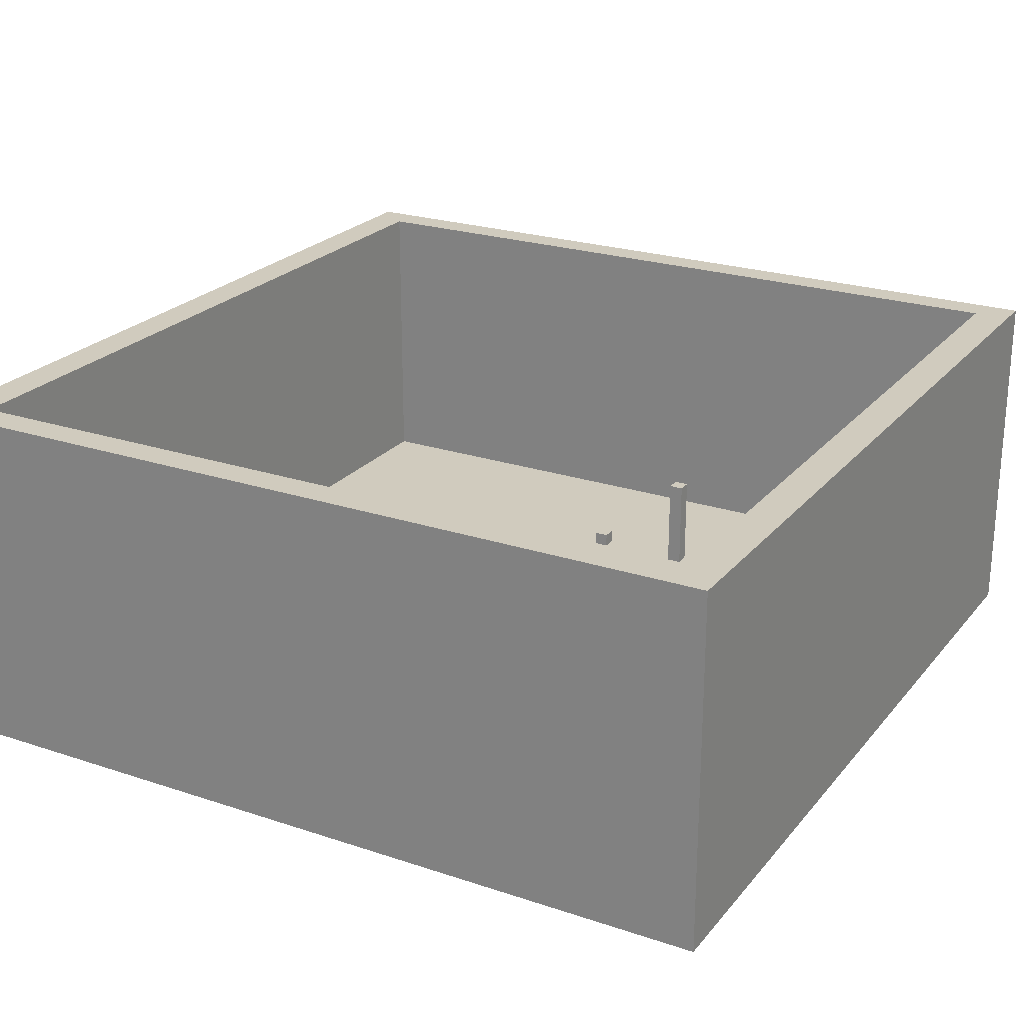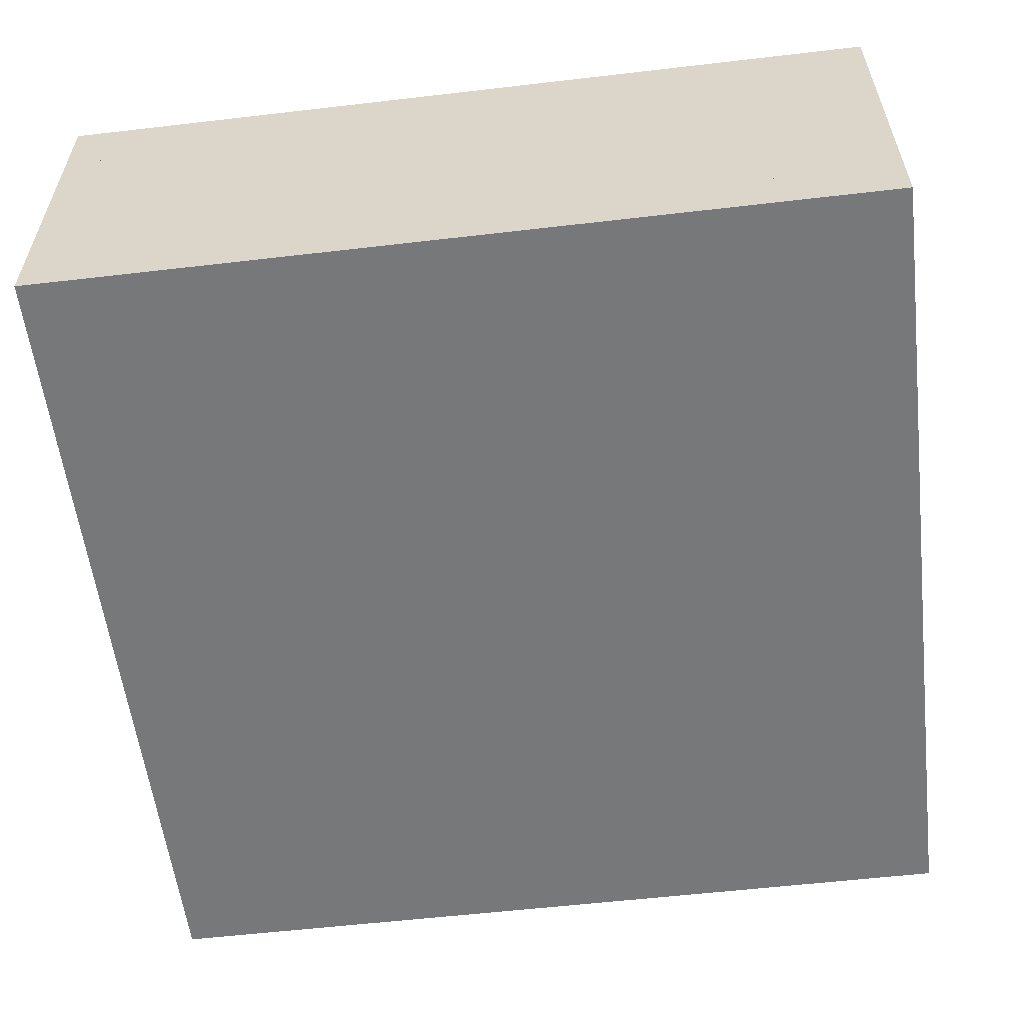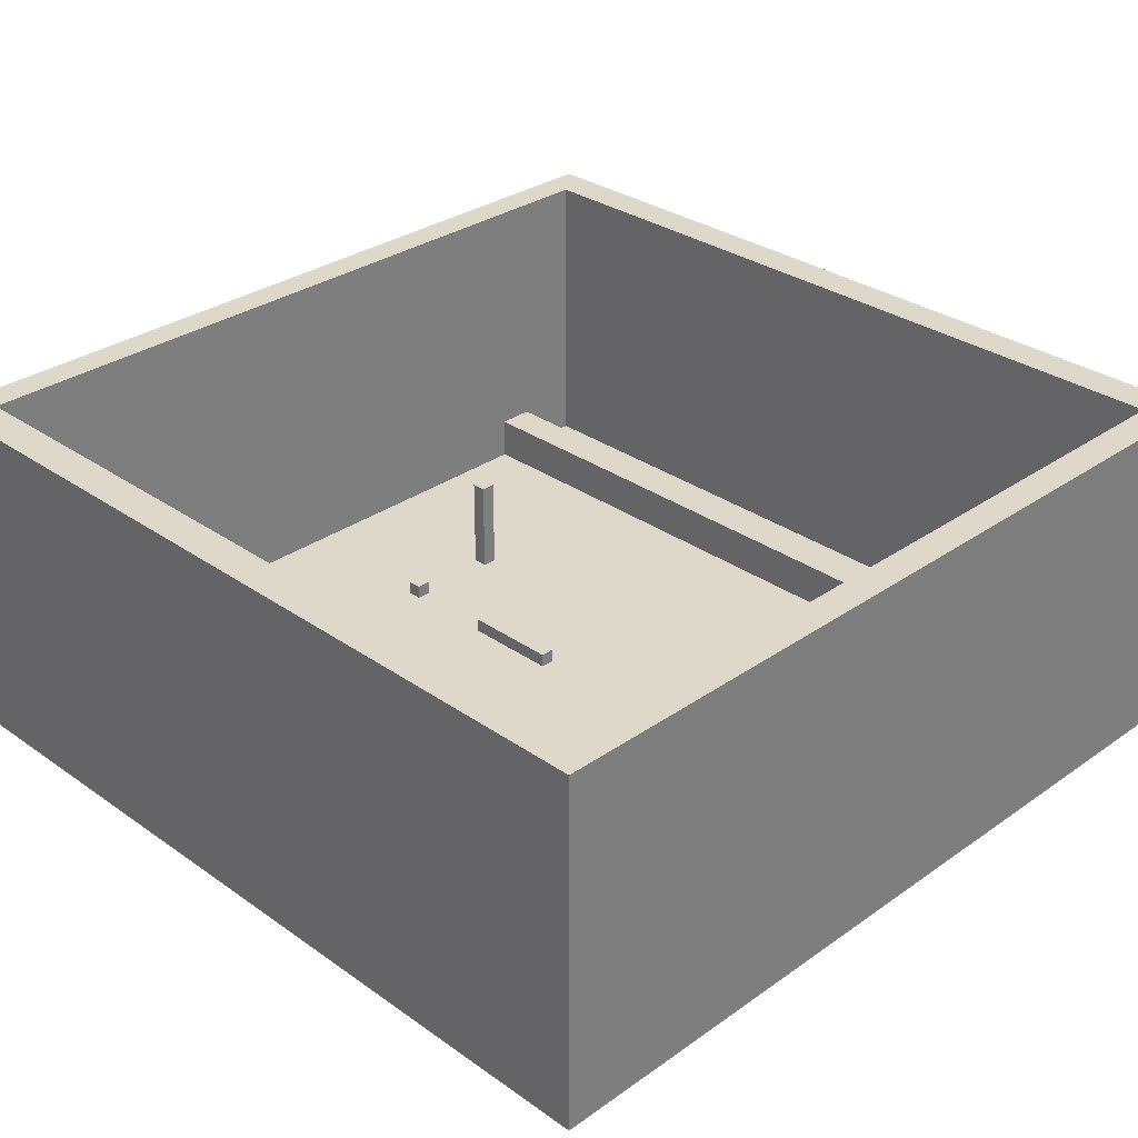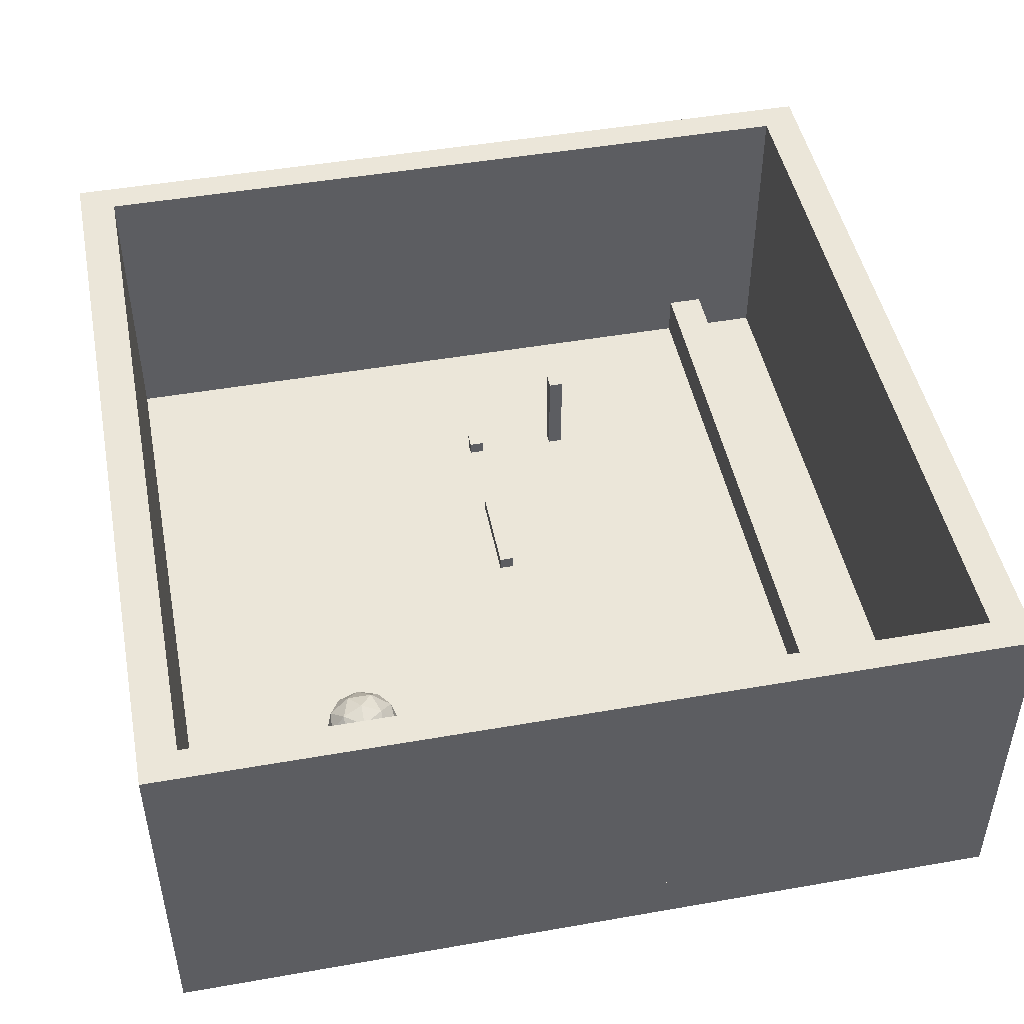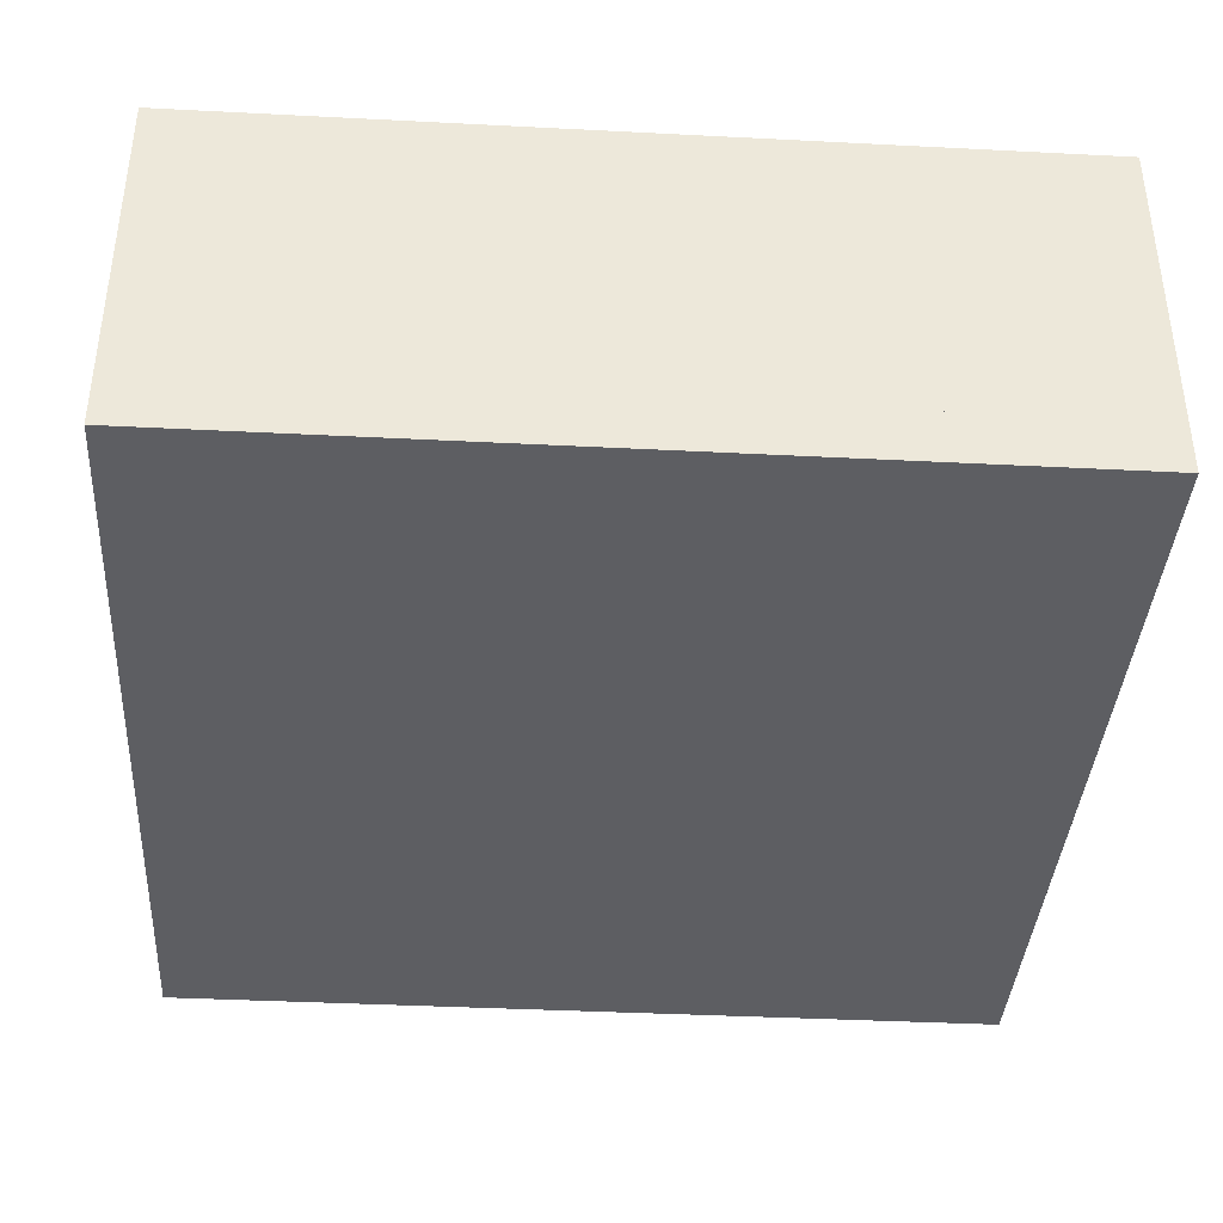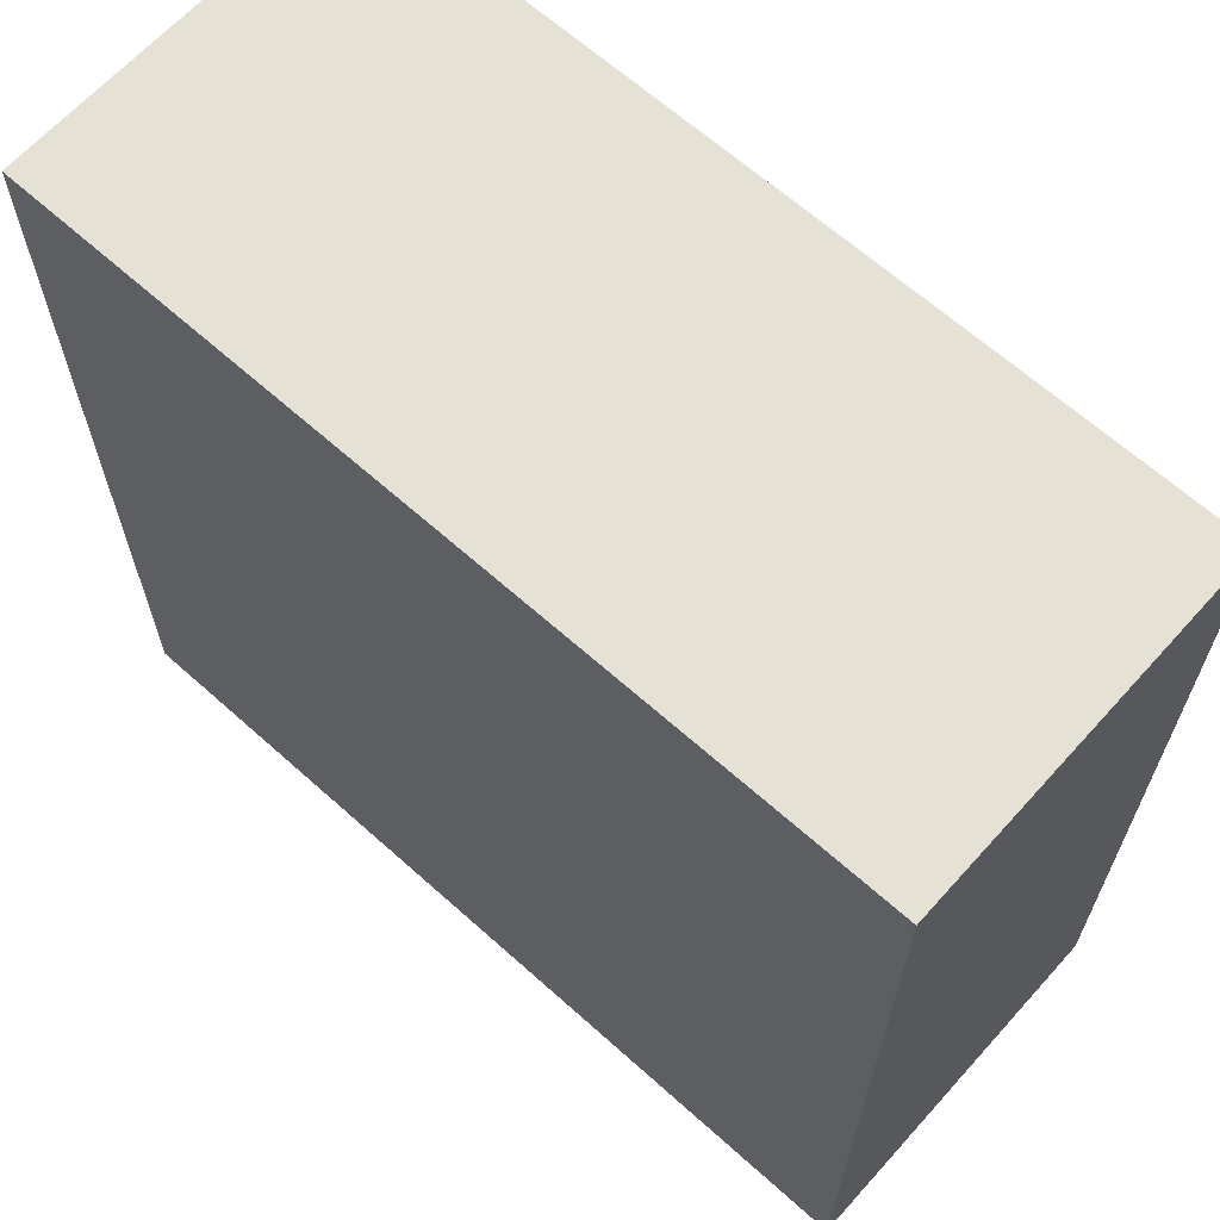
<metadata>
{"format":"obj","ext":"obj","renderer":"f3d","projection":"perspective","resolution":1024,"background":"white","views":[{"elev":23.6,"azim":119.2,"up":"+Y"},{"elev":-57.3,"azim":96.9,"up":"+Y"},{"elev":31.0,"azim":45.0,"up":"+Y"},{"elev":47.3,"azim":78.8,"up":"+Y"},{"elev":-38.6,"azim":176.3,"up":"+Y"},{"elev":65.1,"azim":42.0,"up":"+Z"}]}
</metadata>
<code>
o Cube
v 37.44 -4.75 -37.44
v 37.44 -4.75 37.44
v -37.44 -4.75 37.44
v -37.44 -4.75 -37.44
v 37.44 -0.0696 -37.44
v 37.44 -0.0696 37.44
v -37.44 -0.0696 37.44
v -37.44 -0.0696 -37.44
v 37.44 -0.0696 34.16
v 37.44 -0.0696 37.44
v -37.44 -0.0696 37.44
v -37.44 -0.0696 34.16
v 37.44 27.07 34.16
v 37.44 27.07 37.44
v -37.44 27.07 37.44
v -37.44 27.07 34.16
v 37.44 -0.0696 -37.44
v 37.44 -0.0696 -34.16
v -37.44 -0.0696 -34.16
v -37.44 -0.0696 -37.44
v 37.44 27.07 -37.44
v 37.44 27.07 -34.16
v -37.44 27.07 -34.16
v -37.44 27.07 -37.44
v 37.44 -0.0696 -34.16
v 37.44 -0.0696 34.16
v 34.63 -0.0696 34.16
v 34.63 -0.0696 -34.16
v 37.44 27.07 -34.16
v 37.44 27.07 34.16
v 34.63 27.07 34.16
v 34.63 27.07 -34.16
v -34.63 -0.0696 -34.16
v -34.63 -0.0696 34.16
v -37.44 -0.0696 34.16
v -37.44 -0.0696 -34.16
v -34.63 27.07 -34.16
v -34.63 27.07 34.16
v -37.44 27.07 34.16
v -37.44 27.07 -34.16
v 37.44 -0.0696 -28.34
v 37.44 -0.0696 -25.06
v -37.44 -0.0696 -25.06
v -37.44 -0.0696 -28.34
v 37.44 3.774 -28.34
v 37.44 3.774 -25.06
v -37.44 3.774 -25.06
v -37.44 3.774 -28.34
v -20.85 -0.15 0.65
v -20.85 1.15 0.65
v -20.85 -0.15 -0.65
v -20.85 1.15 -0.65
v -19.55 -0.15 0.65
v -19.55 1.15 0.65
v -19.55 -0.15 -0.65
v -19.55 1.15 -0.65
v -11.35 -0.15 0.65
v -11.35 1.15 0.65
v -11.35 -0.15 -0.65
v -11.35 1.15 -0.65
v -2.75 -0.15 0.65
v -2.75 1.15 0.65
v -2.75 -0.15 -0.65
v -2.75 1.15 -0.65
v -20.85 -0.15 -7.95
v -20.85 8.35 -7.95
v -20.85 -0.15 -9.25
v -20.85 8.35 -9.25
v -19.55 -0.15 -7.95
v -19.55 8.35 -7.95
v -19.55 -0.15 -9.25
v -19.55 8.35 -9.25
v 20.85 -0.15 2.15
v 20.85 1.75 2.15
v 20.85 -0.15 -9.25
v 20.85 1.75 -9.25
v 22.15 -0.15 2.15
v 22.15 1.75 2.15
v 22.15 -0.15 -9.25
v 22.15 1.75 -9.25
v 15.8 -2.37 17.6
v 18.38 -0.3966 19.48
v 14.81 -0.3966 20.64
v 12.61 -0.3966 17.6
v 14.81 -0.3966 14.56
v 18.38 -0.3966 15.72
v 16.79 2.797 20.64
v 13.22 2.797 19.48
v 13.22 2.797 15.72
v 16.79 2.797 14.56
v 18.99 2.797 17.6
v 15.8 4.77 17.6
v 15.22 -1.837 19.38
v 17.32 -1.837 18.7
v 16.74 -0.6769 20.49
v 18.84 -0.6769 17.6
v 17.32 -1.837 16.5
v 13.92 -1.837 17.6
v 13.34 -0.6769 19.38
v 15.22 -1.837 15.82
v 13.34 -0.6769 15.82
v 16.74 -0.6769 14.71
v 19.2 1.2 18.7
v 19.2 1.2 16.5
v 15.8 1.2 21.17
v 17.9 1.2 20.49
v 12.4 1.2 18.7
v 13.7 1.2 20.49
v 13.7 1.2 14.71
v 12.4 1.2 16.5
v 17.9 1.2 14.71
v 15.8 1.2 14.03
v 18.26 3.077 19.38
v 14.86 3.077 20.49
v 12.76 3.077 17.6
v 14.86 3.077 14.71
v 18.26 3.077 15.82
v 16.38 4.237 19.38
v 17.68 4.237 17.6
v 14.28 4.237 18.7
v 14.28 4.237 16.5
v 16.38 4.237 15.82
v 28.3 -0.1969 8.8
v 28.63 -0.1969 8.833
v 28.95 -0.1969 8.929
v 29.24 -0.1969 9.087
v 29.5 -0.1969 9.298
v 29.71 -0.1969 9.556
v 29.87 -0.1969 9.849
v 29.97 -0.1969 10.17
v 30 -0.1969 10.5
v 29.97 -0.1969 10.83
v 29.87 -0.1969 11.15
v 29.71 -0.1969 11.44
v 29.5 -0.1969 11.7
v 29.24 -0.1969 11.91
v 28.95 -0.1969 12.07
v 28.63 -0.1969 12.17
v 28.3 -0.1969 12.2
v 27.97 -0.1969 12.17
v 27.65 -0.1969 12.07
v 27.36 -0.1969 11.91
v 27.1 -0.1969 11.7
v 26.89 -0.1969 11.44
v 26.73 -0.1969 11.15
v 28.3 3.203 10.5
v 26.63 -0.1969 10.83
v 26.6 -0.1969 10.5
v 26.63 -0.1969 10.17
v 26.73 -0.1969 9.849
v 26.89 -0.1969 9.556
v 27.1 -0.1969 9.298
v 27.36 -0.1969 9.087
v 27.65 -0.1969 8.929
v 27.97 -0.1969 8.833
f 1 2 3 4
f 5 8 7 6
f 1 5 6 2
f 2 6 7 3
f 3 7 8 4
f 5 1 4 8
f 9 10 11 12
f 13 16 15 14
f 9 13 14 10
f 10 14 15 11
f 11 15 16 12
f 13 9 12 16
f 17 18 19 20
f 21 24 23 22
f 17 21 22 18
f 18 22 23 19
f 19 23 24 20
f 21 17 20 24
f 25 26 27 28
f 29 32 31 30
f 25 29 30 26
f 26 30 31 27
f 27 31 32 28
f 29 25 28 32
f 33 34 35 36
f 37 40 39 38
f 33 37 38 34
f 34 38 39 35
f 35 39 40 36
f 37 33 36 40
f 41 42 43 44
f 45 48 47 46
f 41 45 46 42
f 42 46 47 43
f 43 47 48 44
f 45 41 44 48
f 49 50 52 51
f 51 52 56 55
f 55 56 54 53
f 53 54 50 49
f 51 55 53 49
f 56 52 50 54
f 57 58 60 59
f 59 60 64 63
f 63 64 62 61
f 61 62 58 57
f 59 63 61 57
f 64 60 58 62
f 65 66 68 67
f 67 68 72 71
f 71 72 70 69
f 69 70 66 65
f 67 71 69 65
f 72 68 66 70
f 73 74 76 75
f 75 76 80 79
f 79 80 78 77
f 77 78 74 73
f 75 79 77 73
f 80 76 74 78
f 81 94 93
f 82 94 96
f 81 93 98
f 81 98 100
f 81 100 97
f 82 96 103
f 83 95 105
f 84 99 107
f 85 101 109
f 86 102 111
f 82 103 106
f 83 105 108
f 84 107 110
f 85 109 112
f 86 111 104
f 87 113 118
f 88 114 120
f 89 115 121
f 90 116 122
f 91 117 119
f 119 122 92
f 119 117 122
f 117 90 122
f 122 121 92
f 122 116 121
f 116 89 121
f 121 120 92
f 121 115 120
f 115 88 120
f 120 118 92
f 120 114 118
f 114 87 118
f 118 119 92
f 118 113 119
f 113 91 119
f 104 117 91
f 104 111 117
f 111 90 117
f 112 116 90
f 112 109 116
f 109 89 116
f 110 115 89
f 110 107 115
f 107 88 115
f 108 114 88
f 108 105 114
f 105 87 114
f 106 113 87
f 106 103 113
f 103 91 113
f 111 112 90
f 111 102 112
f 102 85 112
f 109 110 89
f 109 101 110
f 101 84 110
f 107 108 88
f 107 99 108
f 99 83 108
f 105 106 87
f 105 95 106
f 95 82 106
f 103 104 91
f 103 96 104
f 96 86 104
f 97 102 86
f 97 100 102
f 100 85 102
f 100 101 85
f 100 98 101
f 98 84 101
f 98 99 84
f 98 93 99
f 93 83 99
f 96 97 86
f 96 94 97
f 94 81 97
f 93 95 83
f 93 94 95
f 94 82 95
f 123 146 124
f 124 146 125
f 125 146 126
f 126 146 127
f 127 146 128
f 128 146 129
f 129 146 130
f 130 146 131
f 131 146 132
f 132 146 133
f 133 146 134
f 134 146 135
f 135 146 136
f 136 146 137
f 137 146 138
f 138 146 139
f 139 146 140
f 140 146 141
f 141 146 142
f 142 146 143
f 143 146 144
f 144 146 145
f 145 146 147
f 147 146 148
f 148 146 149
f 149 146 150
f 150 146 151
f 151 146 152
f 152 146 153
f 153 146 154
f 154 146 155
f 155 146 123
f 123 124 125 126 127 128 129 130 131 132 133 134 135 136 137 138 139 140 141 142 143 144 145 147 148 149 150 151 152 153 154 155

</code>
